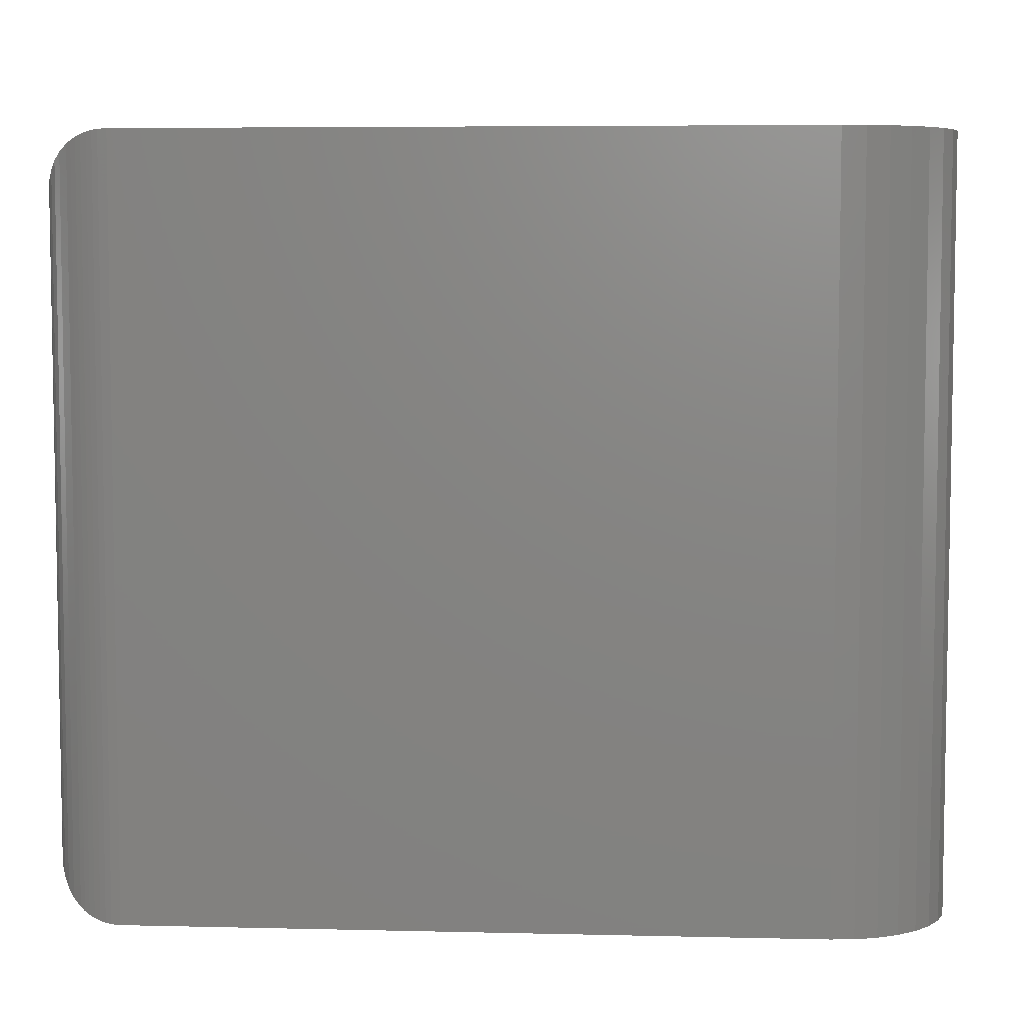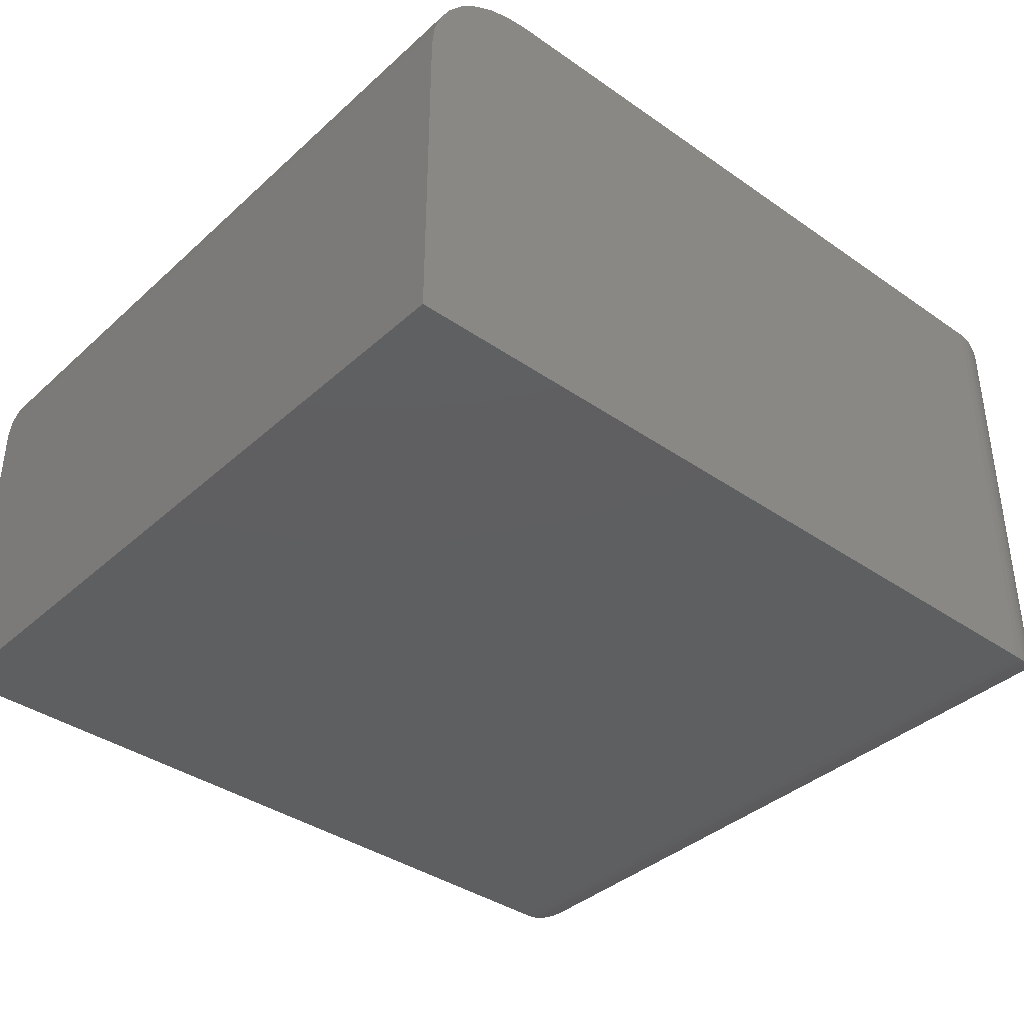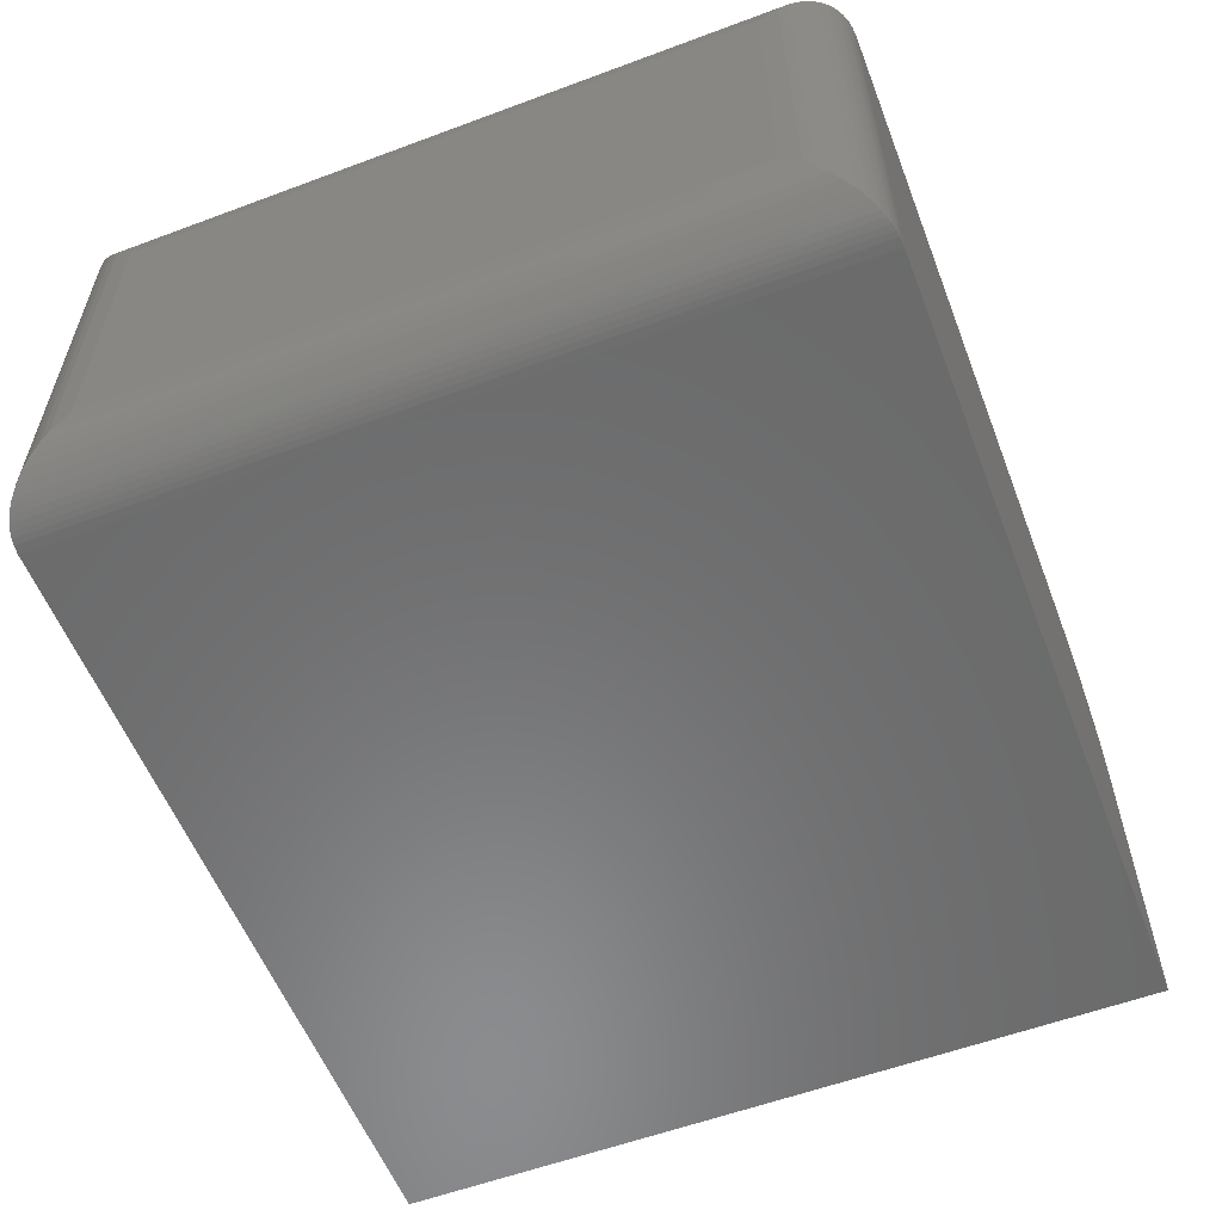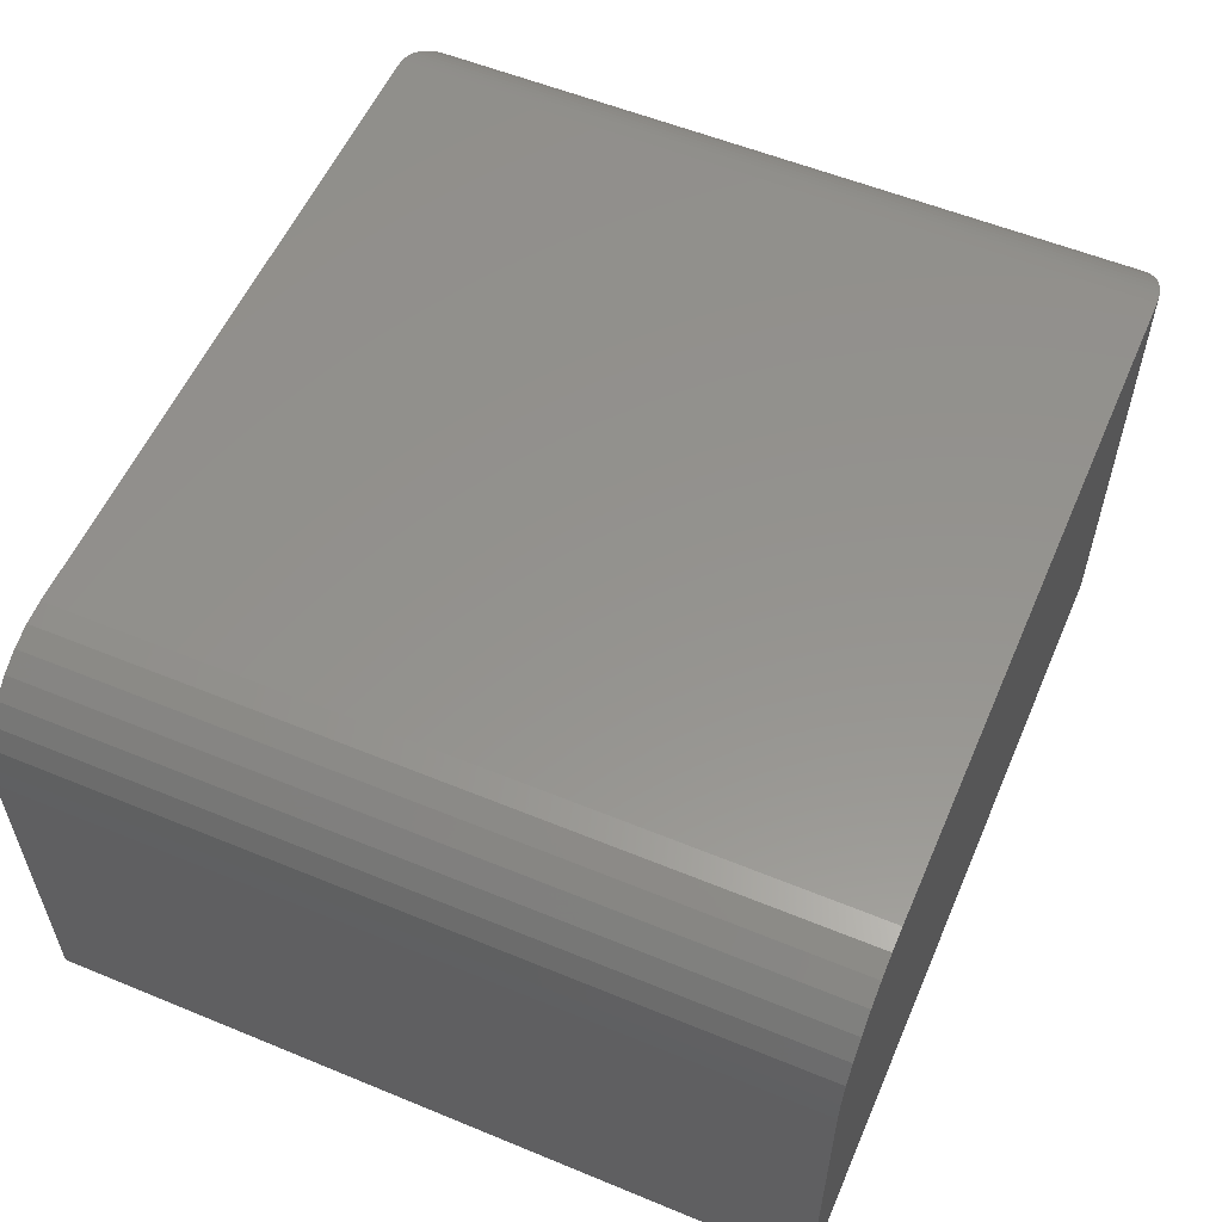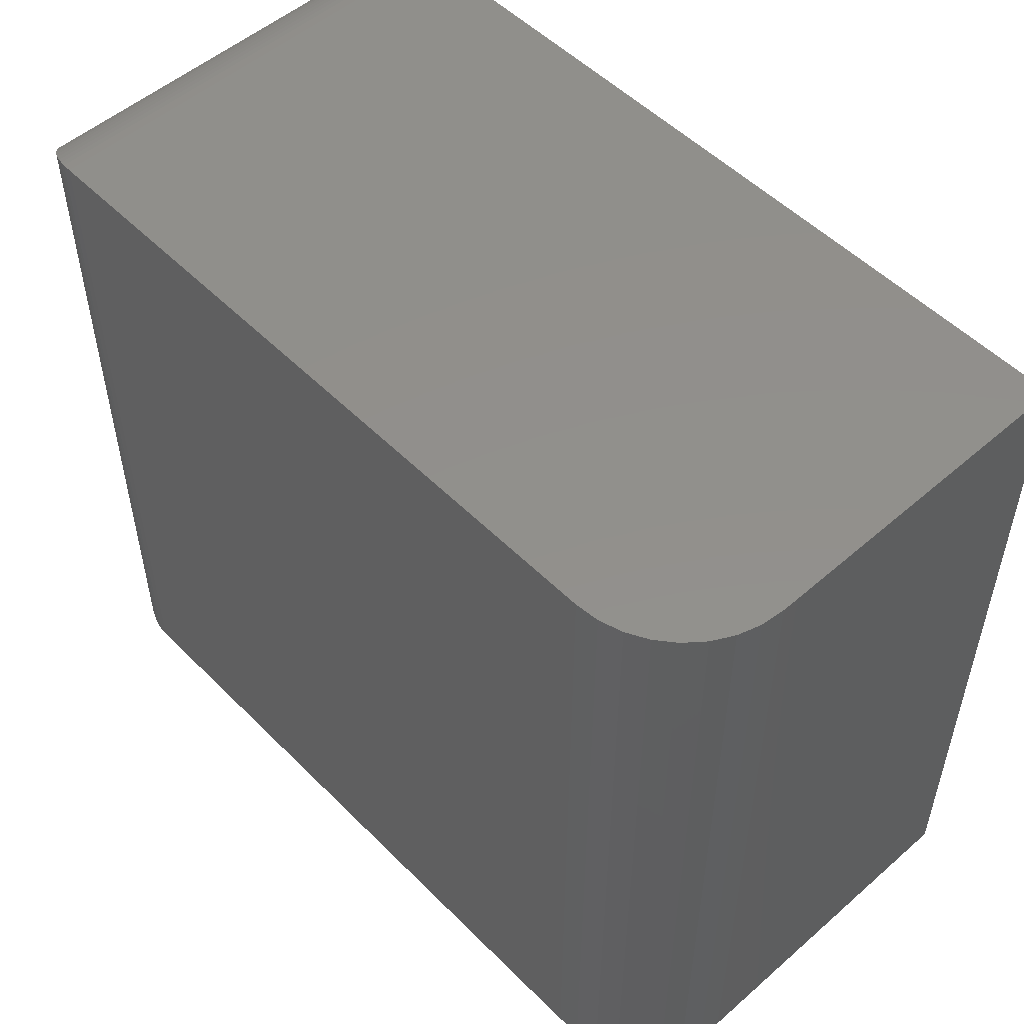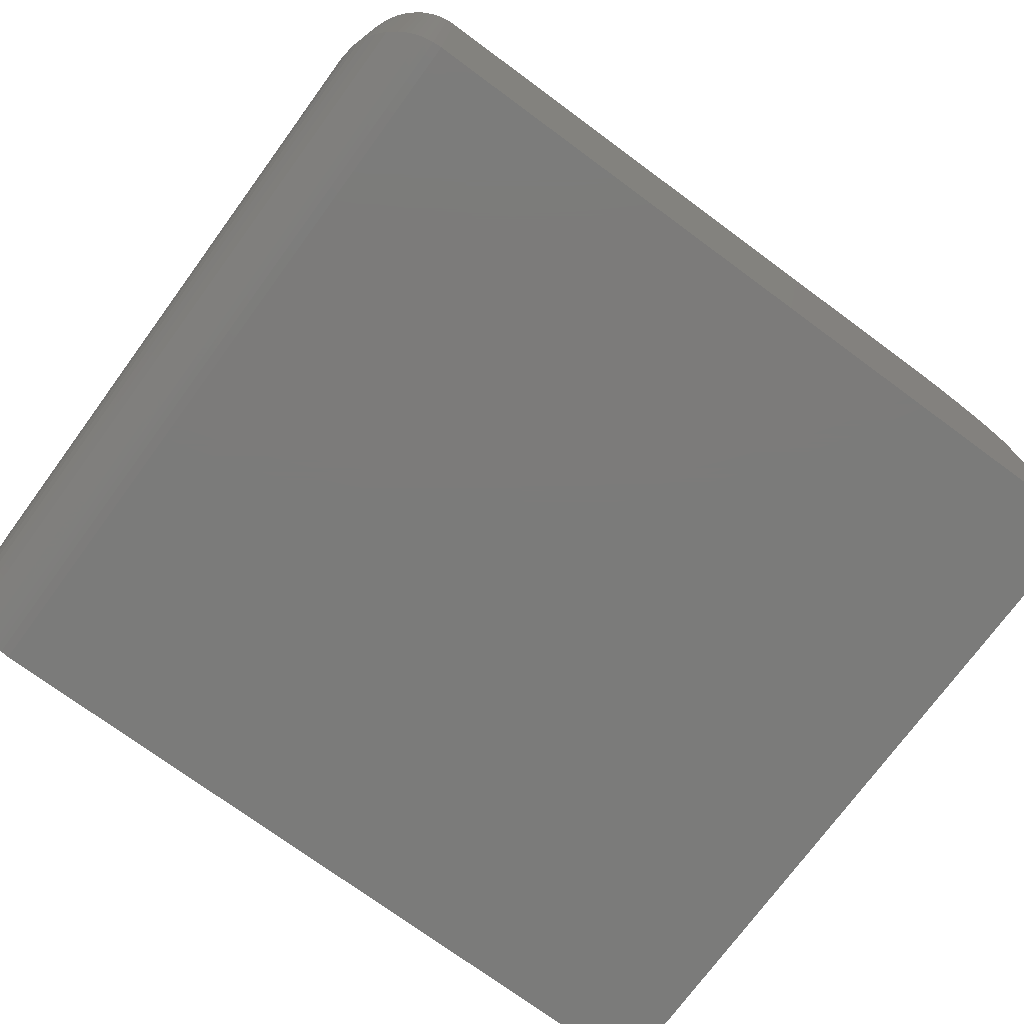
<metadata>
{"format":"stl","ext":"stl","renderer":"f3d","projection":"perspective","resolution":1024,"background":"white","views":[{"elev":5.9,"azim":-175.9,"up":"+Z"},{"elev":-38.1,"azim":-41.4,"up":"+Y"},{"elev":-57.2,"azim":111.2,"up":"+Y"},{"elev":56.3,"azim":-66.7,"up":"+Y"},{"elev":52.4,"azim":-133.1,"up":"+Z"},{"elev":-74.5,"azim":143.7,"up":"+Y"}]}
</metadata>
<code>
# stl→obj: 76 verts, 148 faces
v 0.1016 0 -6.219e-18
v 0.1016 0 0.6553
v 0.6875 0 -2.822e-17
v 0.6875 1.388e-17 0.6553
v 4.012e-17 -0.3906 0.6553
v 0.6875 -0.3906 0.6553
v 0.08175 -0.001951 0.6553
v 0.0627 -0.007731 0.6553
v 0.04514 -0.01712 0.6553
v 0.02975 -0.02975 0.6553
v 0.01712 -0.04514 0.6553
v 0.007731 -0.0627 0.6553
v 0.001951 -0.08175 0.6553
v 0 -0.1016 0.6553
v 0 -0.1016 0
v 0.001951 -0.08175 -1.195e-19
v 0 -0.3906 0
v 0.6875 -0.3906 -4.21e-17
v 0.007731 -0.0627 -4.734e-19
v 0.01712 -0.04514 -1.048e-18
v 0.02975 -0.02975 -1.821e-18
v 0.04514 -0.01712 -2.764e-18
v 0.0627 -0.007731 -3.839e-18
v 0.08175 -0.001951 -5.006e-18
v 0.75 -0.3281 0.0625
v 0.75 -0.0625 0.0625
v 0.75 -0.3281 0.5928
v 0.75 -0.0625 0.5928
v 0.748 -0.04663 0.04663
v 0.748 -0.04663 0.6086
v 0.7002 -0.00131 0.00131
v 0.7051 -0.002521 0.6527
v 0.7051 -0.002521 0.002521
v 0.7102 -0.004258 0.651
v 0.7102 -0.004258 0.004258
v 0.715 -0.006376 0.6489
v 0.715 -0.006379 0.006376
v 0.7195 -0.008829 0.6464
v 0.7195 -0.008833 0.008829
v 0.7237 -0.01156 0.6437
v 0.7237 -0.01157 0.01156
v 0.7311 -0.01768 0.6376
v 0.7311 -0.01768 0.01768
v 0.737 -0.02434 0.6309
v 0.737 -0.02434 0.02434
v 0.7418 -0.03148 0.6238
v 0.7418 -0.03148 0.03148
v 0.7454 -0.03895 0.6163
v 0.7454 -0.03895 0.03895
v 0.6952 -0.0004794 0.0004794
v 0.6952 -0.0004794 0.6548
v 0.7002 -0.00131 0.654
v 0.748 -0.344 0.04663
v 0.7454 -0.3517 0.03895
v 0.7418 -0.3591 0.03148
v 0.737 -0.3663 0.02434
v 0.7311 -0.3729 0.01768
v 0.7237 -0.3791 0.01157
v 0.7195 -0.3818 0.008833
v 0.715 -0.3842 0.006379
v 0.7102 -0.3864 0.004258
v 0.7051 -0.3881 0.002521
v 0.7002 -0.3893 0.00131
v 0.6952 -0.3901 0.0004794
v 0.748 -0.344 0.6086
v 0.7454 -0.3517 0.6163
v 0.7418 -0.3591 0.6238
v 0.737 -0.3663 0.6309
v 0.7311 -0.3729 0.6376
v 0.7237 -0.3791 0.6437
v 0.7195 -0.3818 0.6464
v 0.715 -0.3842 0.6489
v 0.7102 -0.3864 0.651
v 0.7051 -0.3881 0.6527
v 0.7002 -0.3893 0.654
v 0.6952 -0.3901 0.6548
f 1 2 3
f 3 2 4
f 5 6 4
f 5 4 2
f 5 2 7
f 5 7 8
f 5 8 9
f 5 9 10
f 5 10 11
f 5 11 12
f 5 12 13
f 5 13 14
f 15 16 17
f 1 3 18
f 1 18 17
f 1 17 16
f 1 16 19
f 1 19 20
f 1 20 21
f 1 21 22
f 1 22 23
f 1 23 24
f 5 14 17
f 17 14 15
f 2 1 7
f 7 1 24
f 7 24 8
f 8 24 23
f 8 23 9
f 9 23 22
f 9 22 10
f 10 22 21
f 10 21 11
f 11 21 20
f 11 20 12
f 12 20 19
f 12 19 13
f 13 19 16
f 13 16 14
f 14 16 15
f 17 18 5
f 5 18 6
f 25 26 27
f 27 26 28
f 28 29 30
f 28 26 29
f 31 32 33
f 33 32 34
f 33 34 35
f 35 34 36
f 35 36 37
f 37 36 38
f 37 38 39
f 39 38 40
f 39 40 41
f 41 40 42
f 41 42 43
f 43 42 44
f 43 44 45
f 45 44 46
f 45 46 47
f 47 46 48
f 47 48 49
f 49 48 30
f 49 30 29
f 3 4 50
f 50 4 51
f 50 51 31
f 31 51 52
f 31 52 32
f 26 53 29
f 26 25 53
f 29 53 54
f 29 54 49
f 49 54 55
f 49 55 47
f 47 55 56
f 47 56 45
f 45 56 57
f 45 57 43
f 43 57 58
f 43 58 41
f 41 58 59
f 41 59 39
f 39 59 60
f 39 60 37
f 37 60 61
f 37 61 35
f 35 61 62
f 35 62 33
f 33 62 63
f 18 3 64
f 64 3 50
f 64 50 63
f 63 50 31
f 63 31 33
f 25 65 53
f 25 27 65
f 53 65 66
f 53 66 54
f 54 66 67
f 54 67 55
f 55 67 68
f 55 68 56
f 56 68 69
f 56 69 57
f 57 69 70
f 57 70 58
f 58 70 71
f 58 71 59
f 59 71 72
f 59 72 60
f 60 72 73
f 60 73 61
f 61 73 74
f 61 74 62
f 62 74 75
f 6 18 76
f 76 18 64
f 76 64 75
f 75 64 63
f 75 63 62
f 27 30 65
f 27 28 30
f 52 74 32
f 32 74 73
f 32 73 34
f 34 73 72
f 34 72 36
f 36 72 71
f 36 71 38
f 38 71 70
f 38 70 40
f 40 70 69
f 40 69 42
f 42 69 68
f 42 68 44
f 44 68 67
f 44 67 46
f 46 67 66
f 46 66 48
f 48 66 65
f 48 65 30
f 4 6 51
f 51 6 76
f 51 76 52
f 52 76 75
f 52 75 74

</code>
